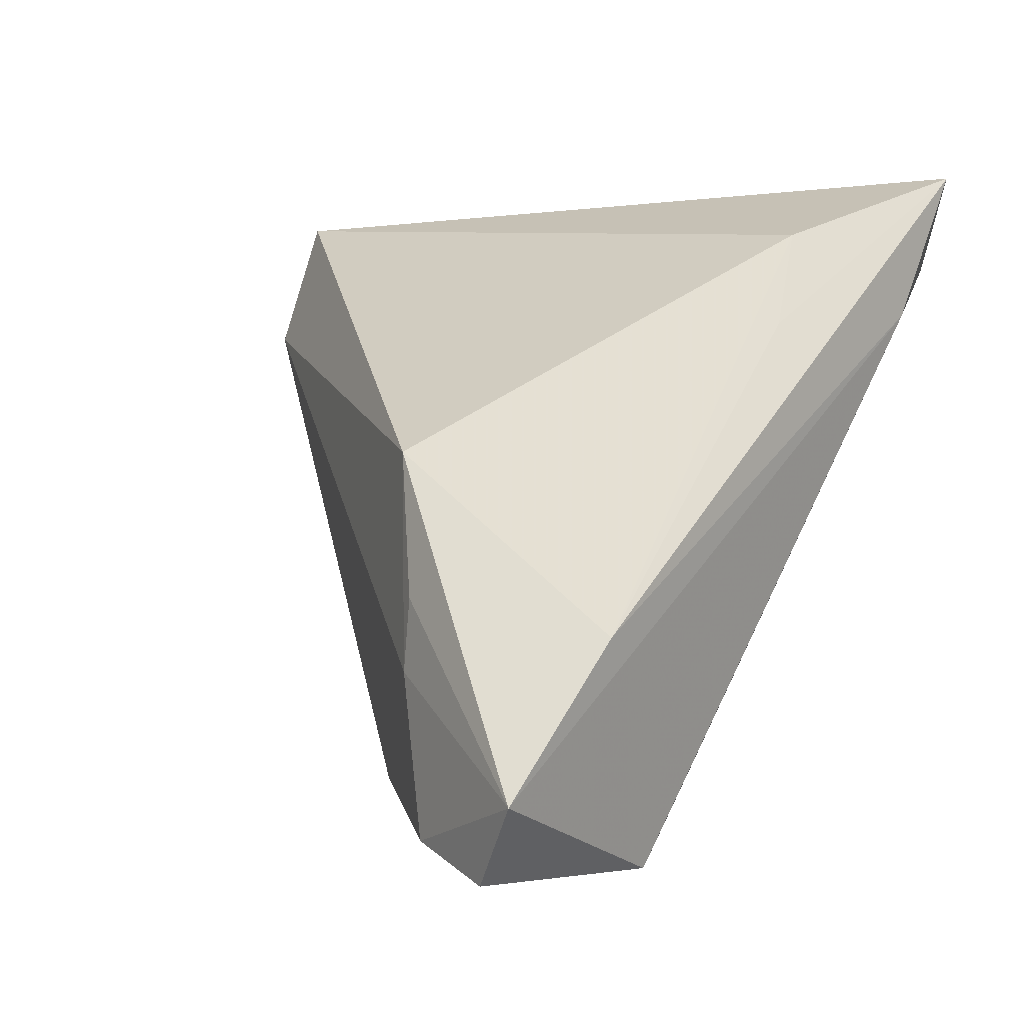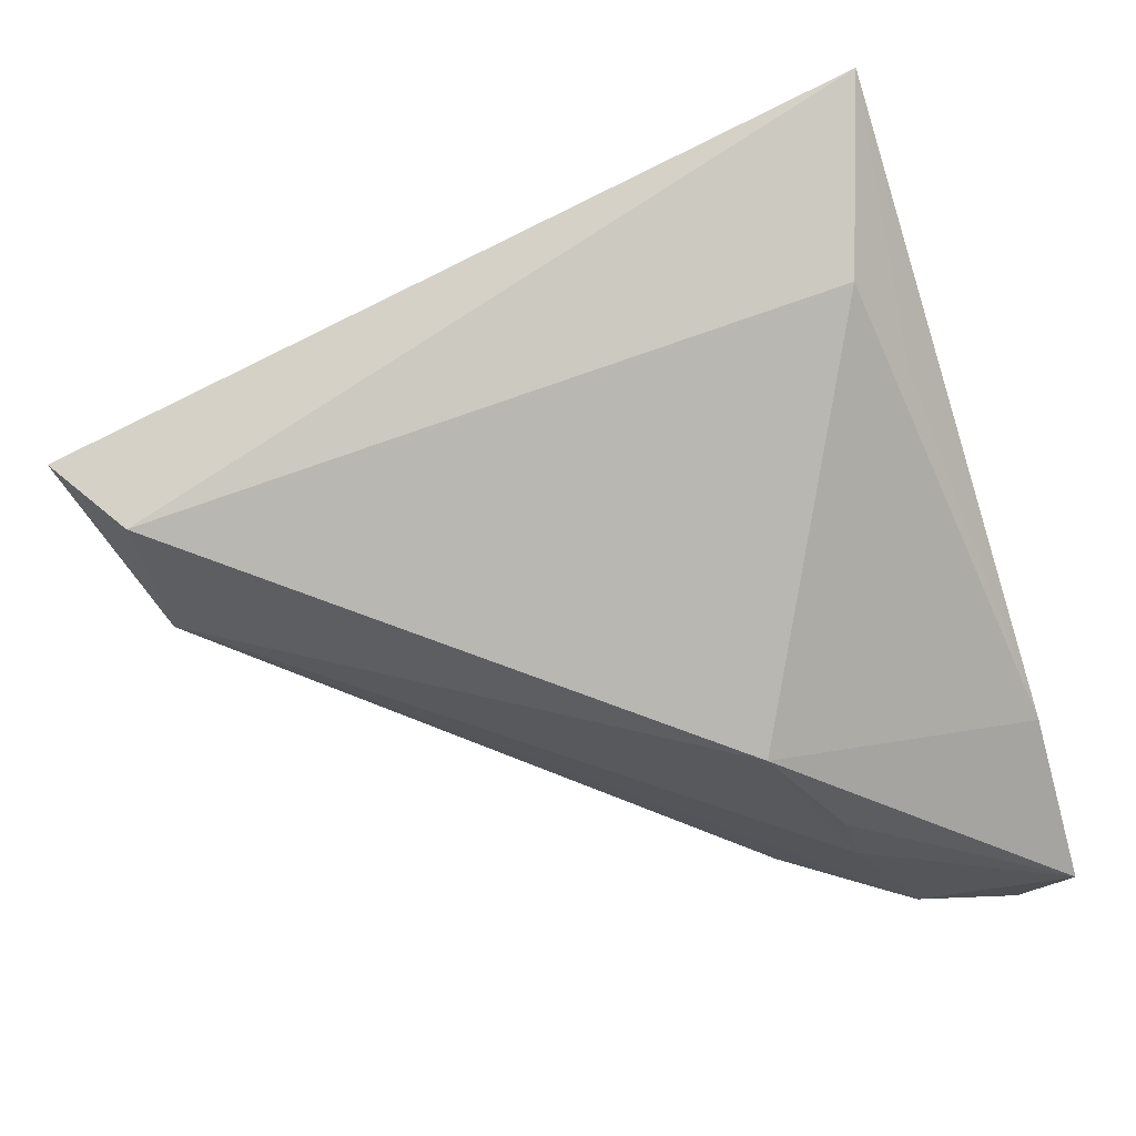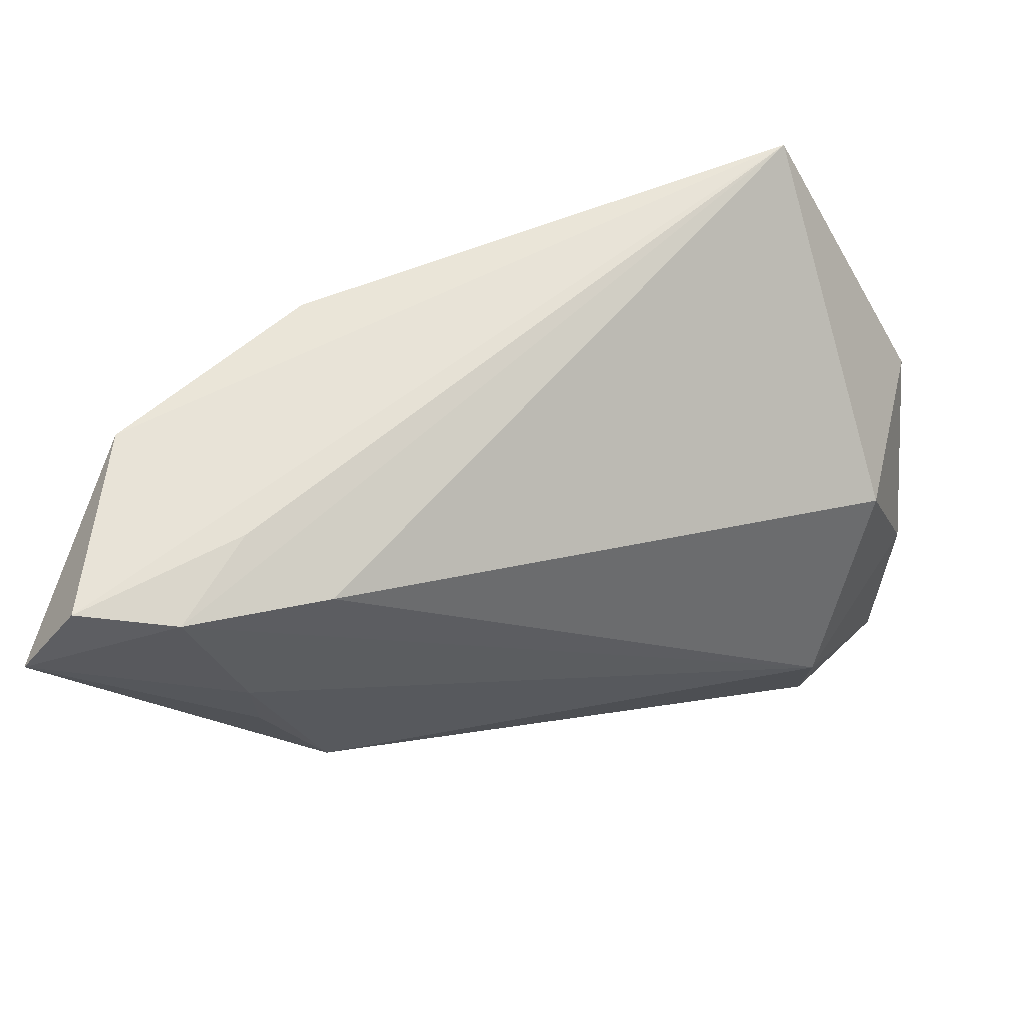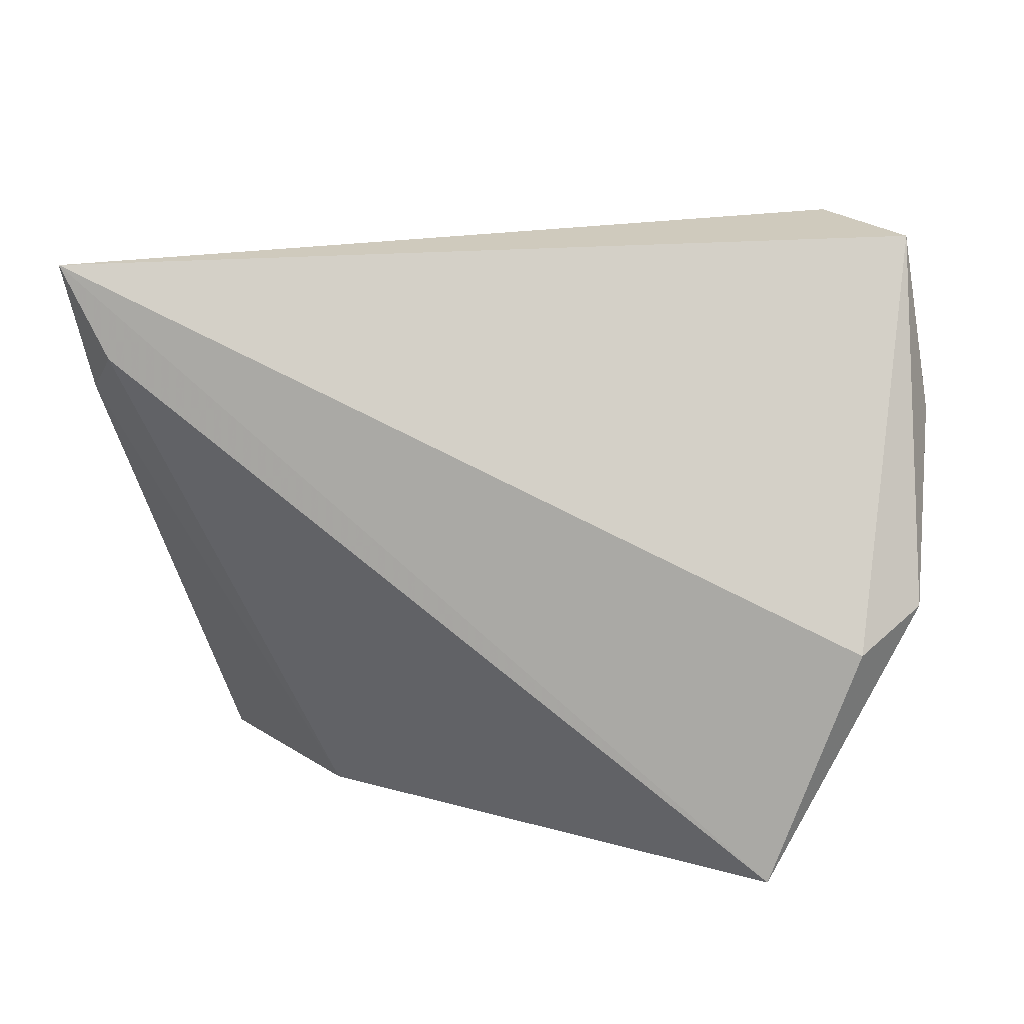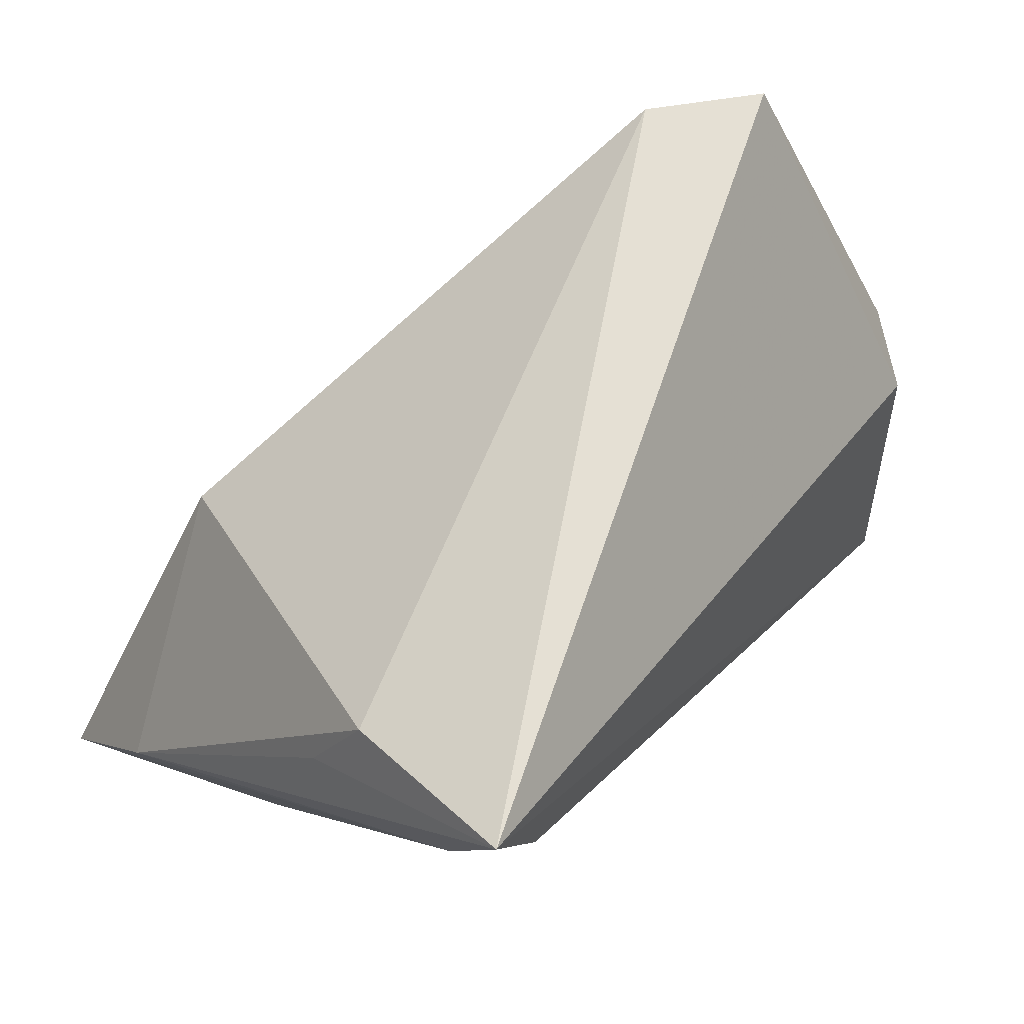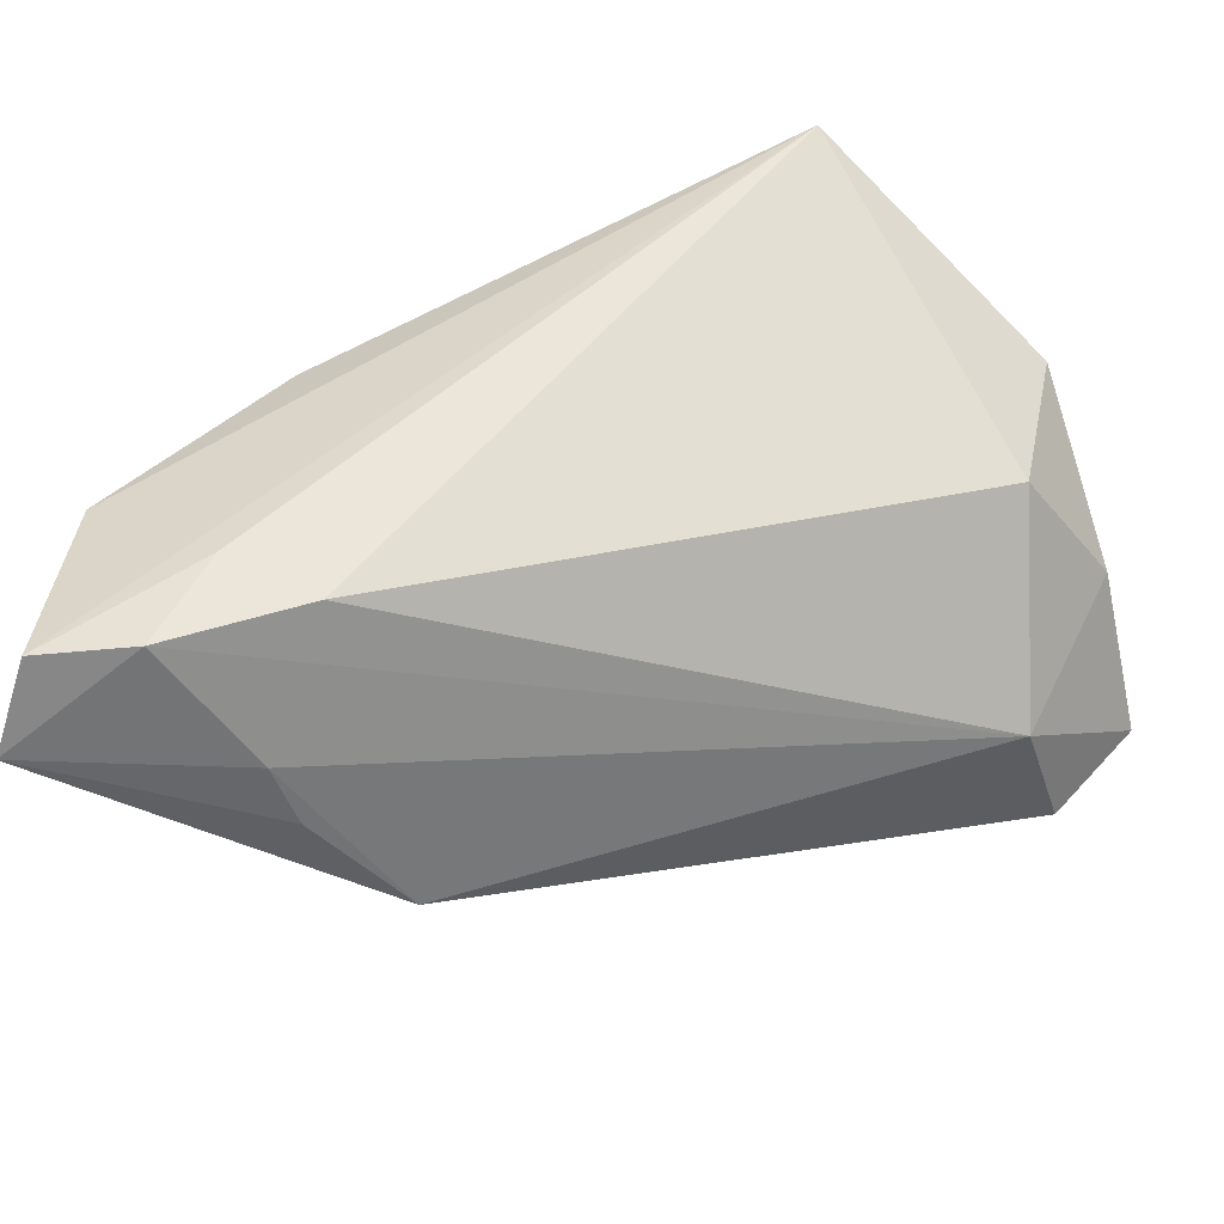
<metadata>
{"format":"obj","ext":"obj","renderer":"f3d","projection":"perspective","resolution":1024,"background":"white","views":[{"elev":-0.6,"azim":-122.6,"up":"+Y"},{"elev":-27.0,"azim":-162.1,"up":"+Z"},{"elev":-29.5,"azim":6.6,"up":"+Z"},{"elev":22.9,"azim":12.2,"up":"+Y"},{"elev":65.7,"azim":-51.9,"up":"+Y"},{"elev":-54.0,"azim":23.6,"up":"+Z"}]}
</metadata>
<code>
v -0.02159 -0.03665 -0.02436
v 0.04896 0.0368 -0.002416
v -0.02817 -0.0359 -0.03479
v 0.03974 -0.02964 0.02935
v 0.05385 0.0001315 0.01657
v 0.04895 0.0004214 -0.003648
v -0.03644 -0.03946 -0.01229
v 0.04832 -0.003088 0.02398
v 0.03883 0.0368 -0.0118
v -0.03994 0.01882 0.003399
v -0.03434 0.02678 0.02935
v -0.02514 -0.01079 -0.03437
v -0.03928 0.02076 0.02189
v -0.01277 -0.03099 -0.02985
v -0.02028 0.004759 -0.0324
v -0.04628 -0.01443 -0.02331
v -0.0171 -0.03578 0.006166
v -0.03929 -0.03918 -0.03441
v 0.05264 0.01776 0.0008472
v -0.04701 -0.03051 -0.03596
v -0.03961 0.0368 0.0285
v -0.02466 -0.01855 -0.03475
v -0.03673 0.02916 0.007995
v 0.04032 0.02206 -0.01595
f 2 9 21
f 8 4 5
f 21 4 8
f 5 2 8
f 8 2 21
f 5 4 6
f 4 14 6
f 21 9 23
f 9 15 23
f 23 10 21
f 3 14 4
f 11 4 21
f 11 17 4
f 19 2 5
f 5 6 19
f 21 10 16
f 10 23 16
f 16 15 20
f 16 23 15
f 4 17 7
f 22 3 20
f 24 6 14
f 14 3 24
f 3 22 24
f 9 2 24
f 24 15 9
f 24 22 15
f 2 19 24
f 24 19 6
f 4 7 18
f 20 3 18
f 18 7 20
f 17 11 13
f 13 7 17
f 13 11 21
f 21 16 13
f 13 16 20
f 20 7 13
f 20 15 12
f 12 22 20
f 15 22 12
f 1 3 4
f 4 18 1
f 1 18 3

</code>
